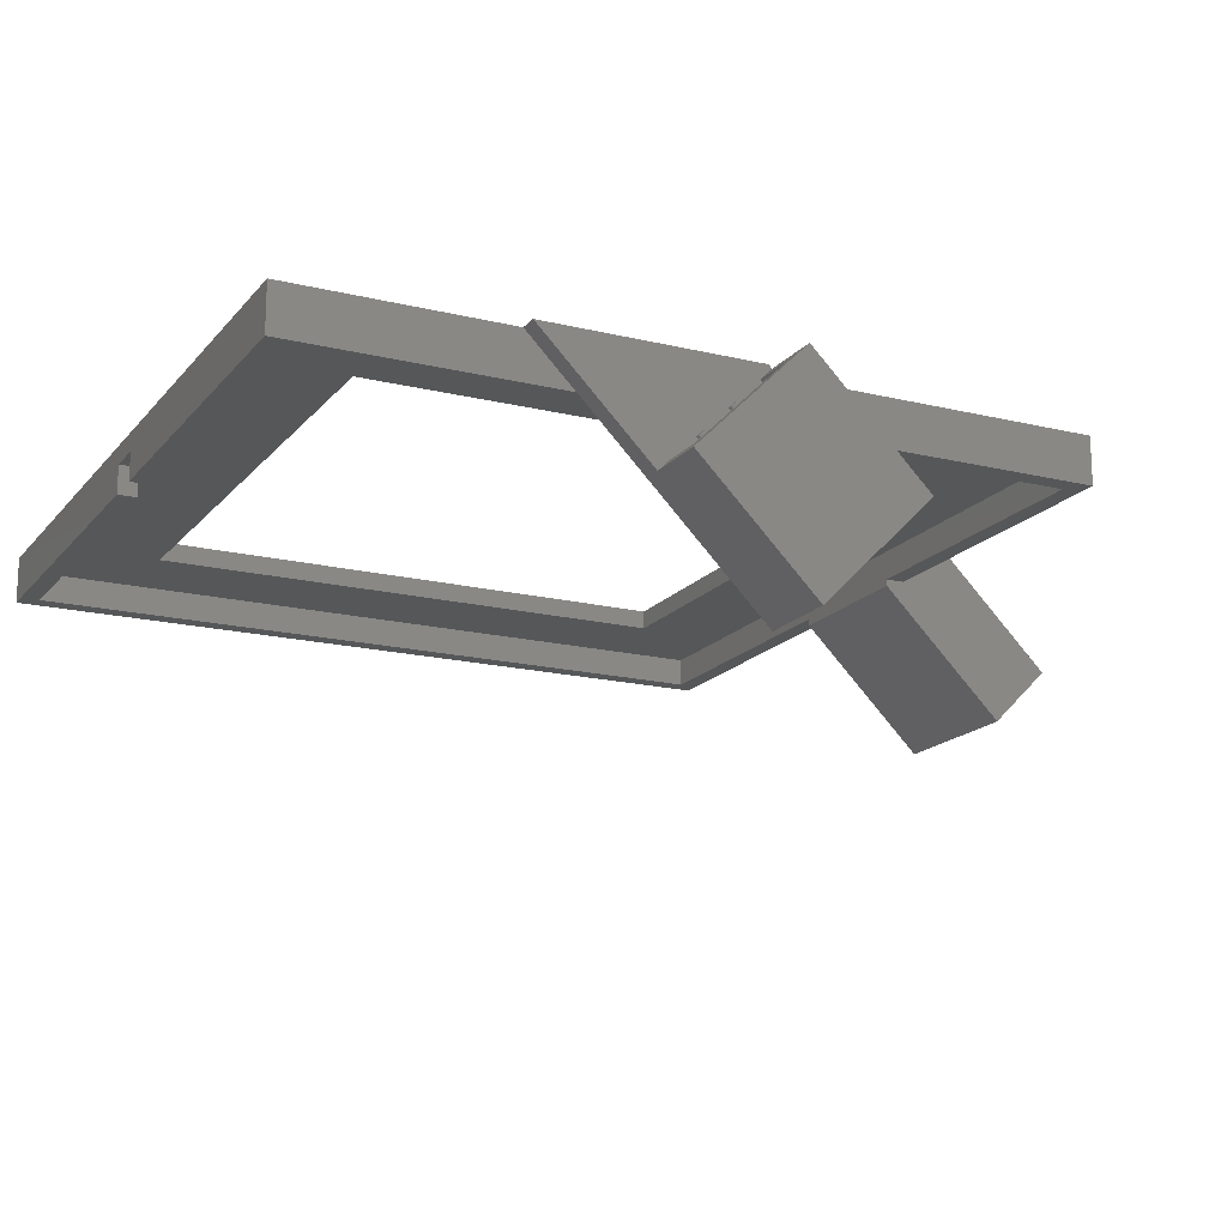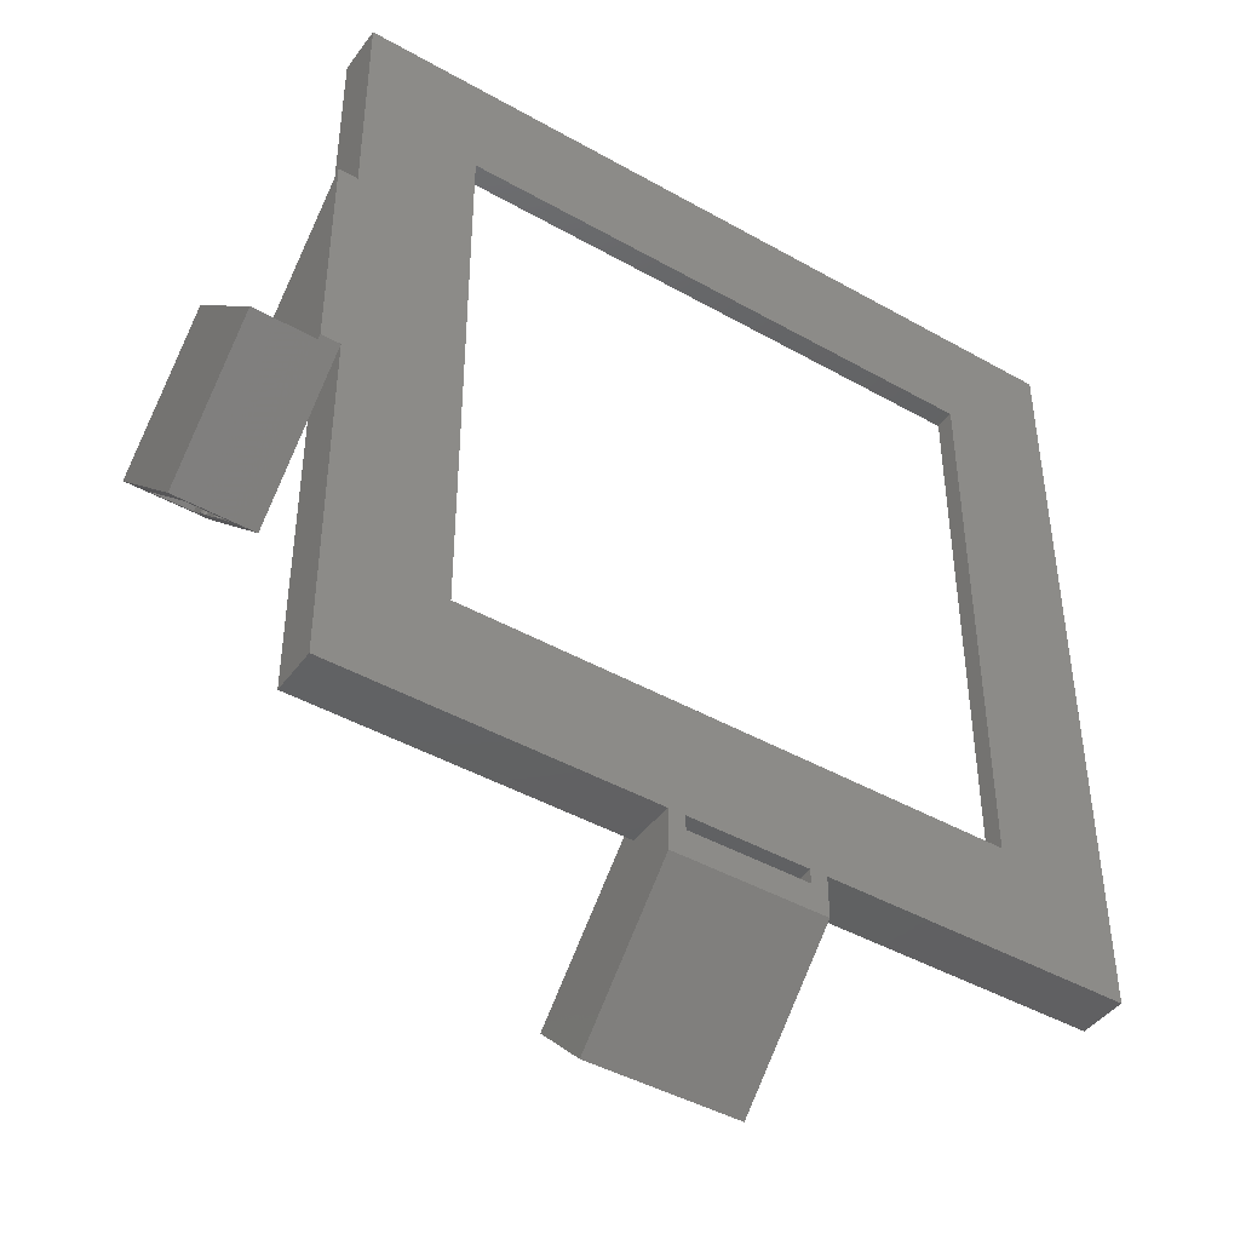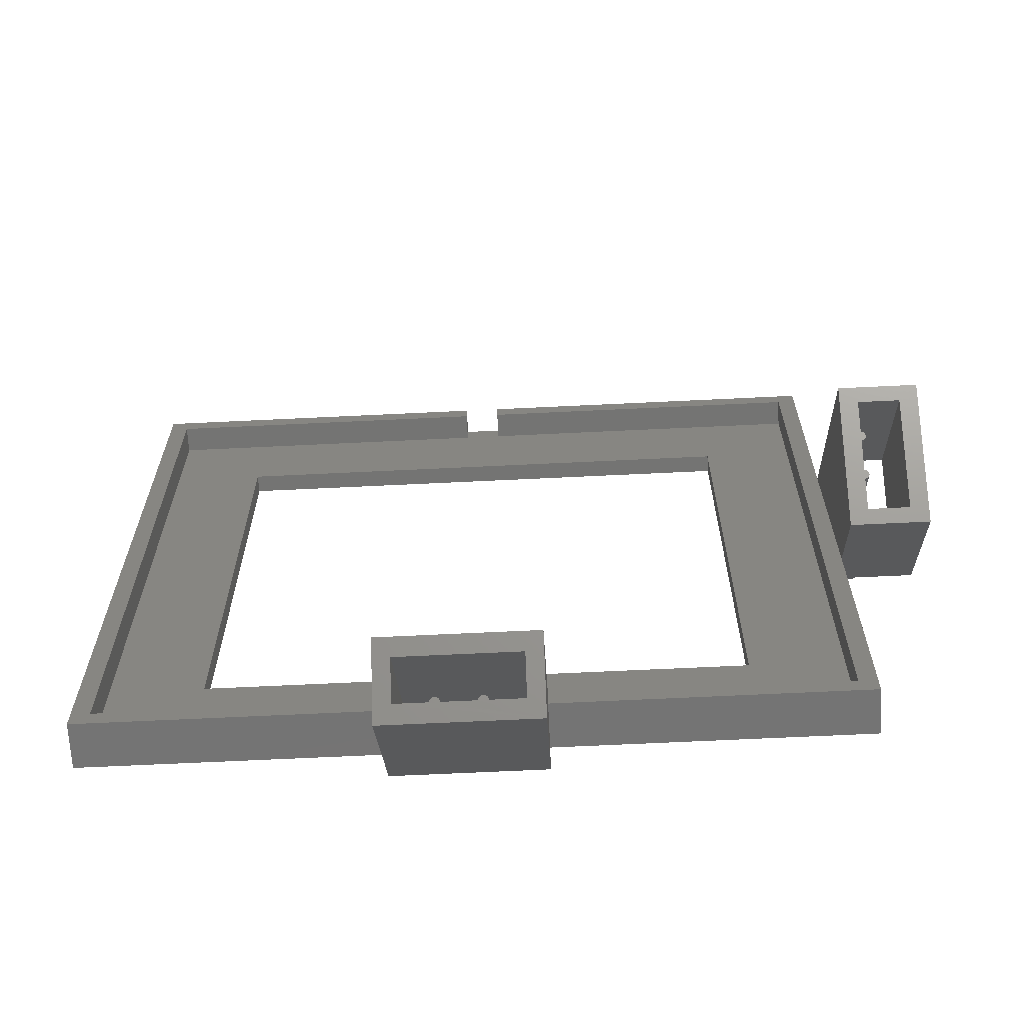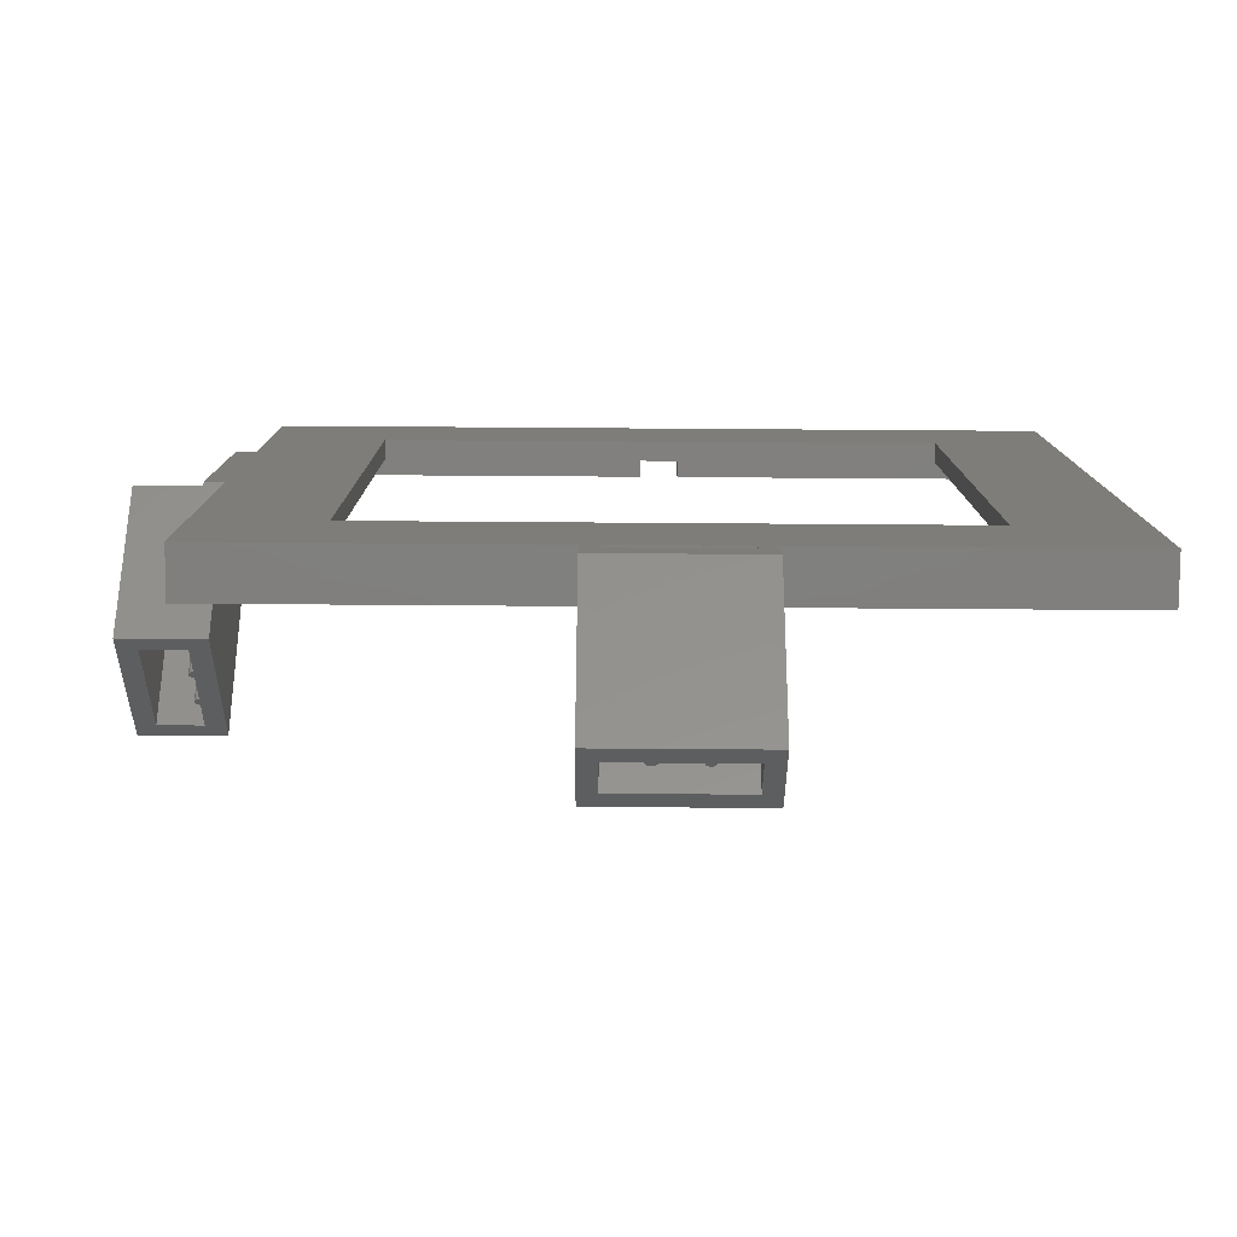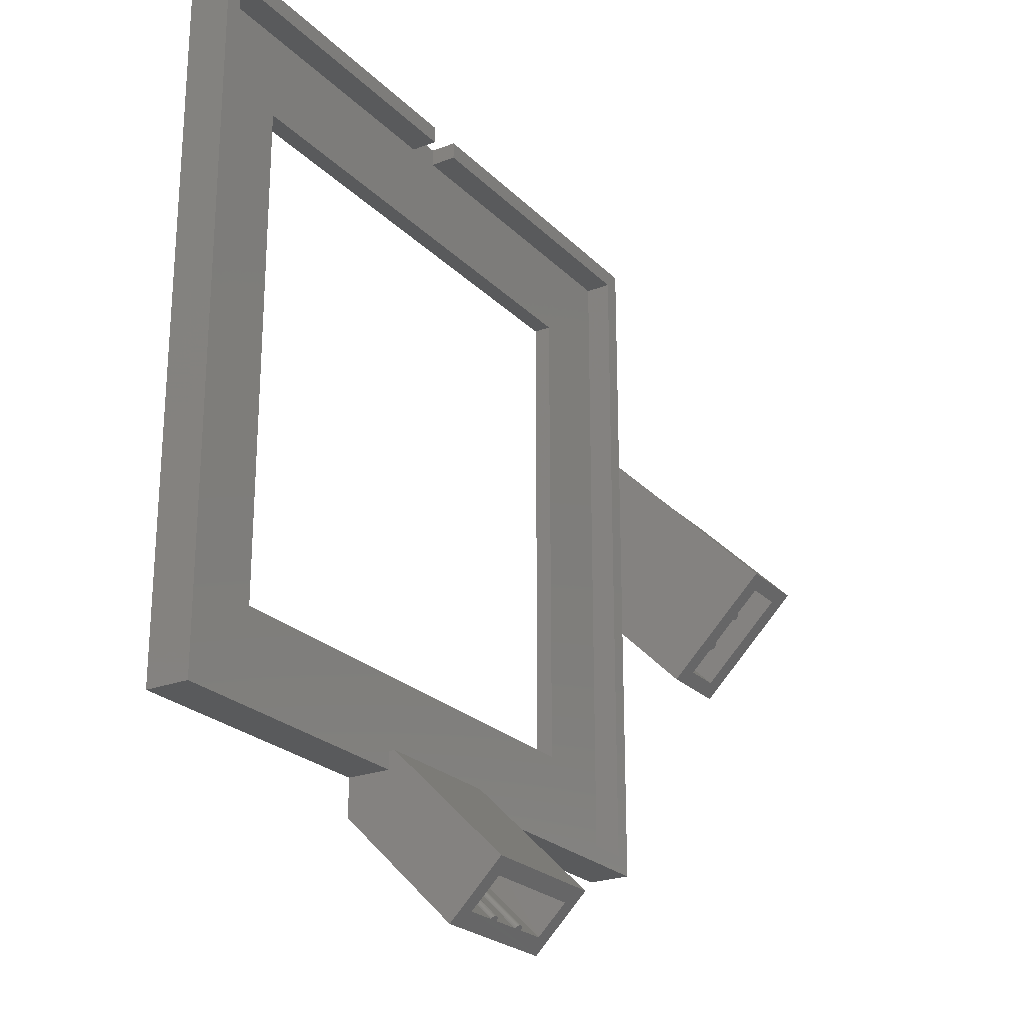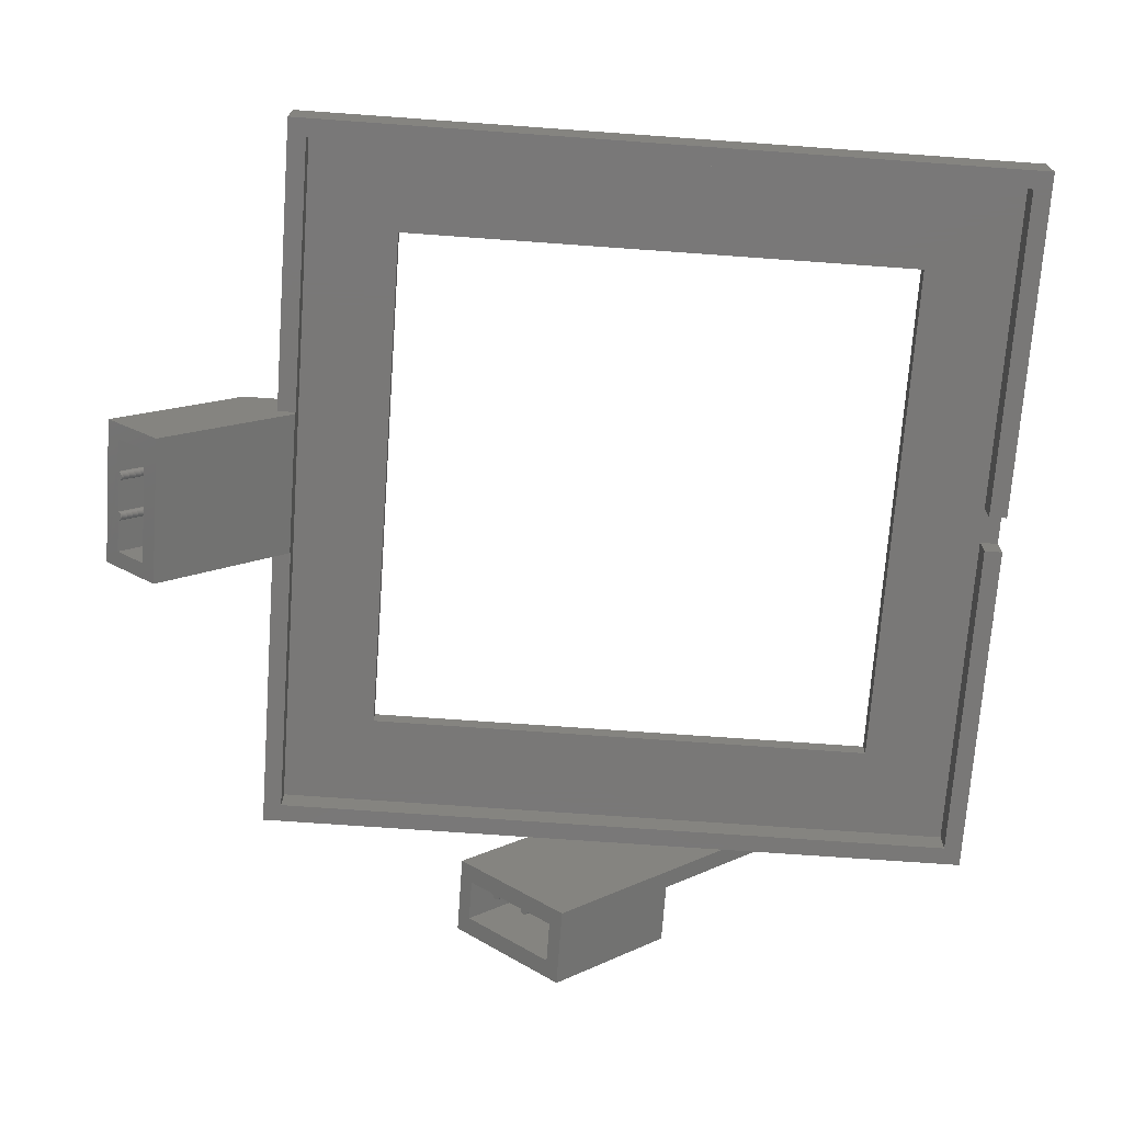
<metadata>
{"format":"stl","ext":"stl","renderer":"f3d","projection":"perspective","resolution":1024,"background":"white","views":[{"elev":-16.9,"azim":63.8,"up":"+Y"},{"elev":-43.6,"azim":146.3,"up":"+Z"},{"elev":-66.2,"azim":2.8,"up":"+Z"},{"elev":-79.6,"azim":179.6,"up":"+Z"},{"elev":-23.9,"azim":-57.6,"up":"+Z"},{"elev":-71.2,"azim":-94.1,"up":"+Y"}]}
</metadata>
<code>
# stl→obj: 182 verts, 372 faces
v 81 6 57.31
v 81 1 80
v 81 1 52.31
v 81 6 80
v 41.75 -8.125 -16.62
v 38.25 6 -2.492
v 38.25 -8.123 -16.62
v 41.75 6 -2.492
v 37.25 -8.123 -16.62
v 33.75 6 -2.492
v 33.75 -8.125 -16.62
v 37.25 6 -2.492
v 32 -6.71 -18.03
v 33.75 -11.31 -13.44
v 48 -6.71 -18.03
v 37.27 -8.214 -16.52
v 37.32 -8.3 -16.44
v 37.4 -8.373 -16.37
v 37.5 -8.429 -16.31
v 37.62 -8.464 -16.27
v 37.75 -8.476 -16.26
v 37.88 -8.464 -16.27
v 38 -8.429 -16.31
v 38.1 -8.373 -16.37
v 38.18 -8.3 -16.44
v 38.23 -8.214 -16.52
v 41.77 -8.216 -16.53
v 41.82 -8.301 -16.44
v 42.75 -8.125 -16.62
v 41.9 -8.375 -16.37
v 42 -8.431 -16.31
v 42.12 -8.466 -16.28
v 42.25 -8.478 -16.26
v 42.38 -8.466 -16.28
v 42.5 -8.431 -16.31
v 42.6 -8.375 -16.37
v 42.68 -8.301 -16.44
v 42.73 -8.216 -16.53
v 46.25 -8.125 -16.62
v 46.25 -11.31 -13.44
v 32 -12.72 -12.02
v 48 -12.72 -12.02
v 79 4 1
v 69 4 11
v 2 4 1
v 79 4 78
v 69 4 68
v 12 4 68
v 42.5 4 80
v 38.5 4 78
v 42.5 4 78
v 38.5 4 80
v 12 4 11
v 2 4 78
v 2 1 1
v 32 1 1
v 32 0.3 1
v 48 1 1
v 79 1 1
v 48 0.3 1
v 42.5 1 80
v 38.5 1 80
v 0 6 80
v -7.492e-18 1 80
v 79 1 78
v 2 1 78
v 38.5 1 78
v 12 6 11
v 12 6 68
v 69 6 11
v 69 6 68
v 83.13 -1.932 41.93
v 83 -13.97 29.92
v 83.13 -13.95 29.91
v 83 -1.945 41.94
v 83.13 -13.27 29.23
v 83 -13.26 29.22
v 83.25 -13.31 29.26
v 83.25 -13.92 29.88
v 83.35 -13.36 29.32
v 83.35 -13.86 29.82
v 83.43 -13.44 29.39
v 83.43 -13.79 29.75
v 83.48 -13.52 29.48
v 83.48 -13.7 29.66
v 83.5 -13.61 29.57
v 81 -6.364 22.32
v 83 -7.601 23.56
v 81 -17.68 33.64
v 89.5 -6.364 22.32
v 83 -10.78 26.74
v 83 -10.08 26.03
v 87.5 -7.601 23.56
v 87.5 -16.44 32.4
v 83 -16.44 32.4
v 89.5 -17.68 33.64
v 83.13 -10.77 26.73
v 83.13 -10.09 26.05
v 83.25 -10.74 26.69
v 83.25 -10.12 26.08
v 83.35 -10.18 26.14
v 83.35 -10.68 26.64
v 83.43 -10.25 26.21
v 83.43 -10.61 26.56
v 83.48 -10.34 26.3
v 83.48 -10.52 26.48
v 83.5 -10.43 26.39
v 87.5 -4.419 44.42
v 87.5 4.419 35.58
v 83 -1.237 41.24
v 83.13 -1.249 41.25
v 83 -4.419 44.42
v 83.48 -1.499 41.5
v 83.43 -1.414 41.41
v 83.35 -1.341 41.34
v 83.25 -1.285 41.28
v 83.25 -1.897 41.9
v 83.35 -1.841 41.84
v 83.43 -1.768 41.77
v 83.48 -1.682 41.68
v 83 4.419 35.58
v 83.5 -1.591 41.59
v 89.5 -5.657 45.66
v 89.5 5.657 34.34
v -5.746e-18 1 -1
v -6.912e-18 6 -1
v 81 1 29.69
v 83.5 1.589 38.41
v 83.48 1.681 38.32
v 83.43 1.766 38.23
v 83.35 1.839 38.16
v 83.25 1.283 38.71
v 83.13 1.248 38.75
v 83 1.236 38.76
v 83.13 1.931 38.07
v 83.25 1.895 38.1
v 83 1.943 38.05
v 83 6 34.69
v 81 6 34.69
v 83 5.657 34.34
v 83 -5.657 45.66
v 83.35 1.339 38.66
v 83.43 1.412 38.58
v 83.48 1.498 38.5
v 83 6 57.31
v 81 6 -1
v 81 1 -1
v 46.26 6 -2.492
v 42.75 6 -2.492
v 32 6 -5.321
v 32 6 -1
v 33.75 6 -1
v 48 6 -1
v 48 6 -5.321
v 46.25 6 -1
v 37.5 5.694 -2.186
v 37.4 5.75 -2.242
v 37.62 5.658 -2.151
v 37.75 5.646 -2.139
v 38.18 5.823 -2.316
v 38.23 5.908 -2.401
v 38.1 5.75 -2.242
v 37.32 5.823 -2.316
v 37.88 5.658 -2.151
v 38 5.694 -2.186
v 37.27 5.908 -2.401
v 42.38 5.658 -2.151
v 42.5 5.694 -2.186
v 41.82 5.823 -2.316
v 41.77 5.908 -2.401
v 41.9 5.75 -2.242
v 42.68 5.823 -2.316
v 42.73 5.908 -2.401
v 42.25 5.646 -2.139
v 42.6 5.75 -2.242
v 42 5.694 -2.186
v 42.12 5.658 -2.151
v 46.25 1.128 -1
v 33.75 1.128 -1
v 32 1 -1
v 48 1 -1
v 42.5 1 78
f 1 2 3
f 2 1 4
f 5 6 7
f 6 5 8
f 9 10 11
f 10 9 12
f 13 11 14
f 11 13 15
f 11 15 9
f 9 15 16
f 16 15 7
f 16 7 17
f 17 7 18
f 18 7 19
f 19 7 20
f 20 7 21
f 21 7 22
f 22 7 23
f 23 7 24
f 24 7 25
f 25 7 26
f 7 15 5
f 5 15 27
f 27 15 28
f 28 15 29
f 28 29 30
f 30 29 31
f 31 29 32
f 32 29 33
f 33 29 34
f 34 29 35
f 35 29 36
f 36 29 37
f 37 29 38
f 29 15 39
f 39 15 40
f 41 14 42
f 14 41 13
f 42 14 40
f 42 40 15
f 43 44 45
f 44 43 46
f 44 46 47
f 47 46 48
f 49 50 51
f 50 49 52
f 45 53 54
f 53 45 44
f 54 53 48
f 54 48 46
f 54 46 51
f 54 51 50
f 43 55 45
f 55 43 56
f 56 43 57
f 57 43 58
f 58 43 59
f 60 57 58
f 2 49 61
f 62 63 64
f 63 62 52
f 63 52 4
f 4 52 49
f 4 49 2
f 46 59 65
f 59 46 43
f 50 66 54
f 66 50 67
f 68 48 53
f 48 68 69
f 44 68 53
f 68 44 70
f 71 44 47
f 44 71 70
f 71 48 69
f 48 71 47
f 54 55 66
f 55 54 45
f 72 73 74
f 73 72 75
f 76 73 77
f 73 76 74
f 74 76 78
f 74 78 79
f 79 78 80
f 79 80 81
f 81 80 82
f 81 82 83
f 83 82 84
f 83 84 85
f 85 84 86
f 87 88 89
f 88 87 90
f 89 88 91
f 89 91 77
f 91 88 92
f 88 90 93
f 93 90 94
f 89 95 96
f 95 89 77
f 95 77 73
f 96 95 94
f 96 94 90
f 92 97 91
f 97 92 98
f 97 98 99
f 99 98 100
f 99 100 101
f 99 101 102
f 102 101 103
f 102 103 104
f 104 103 105
f 104 105 106
f 106 105 107
f 108 93 94
f 93 108 109
f 110 76 77
f 76 110 111
f 95 108 94
f 108 95 112
f 82 113 84
f 113 82 114
f 78 115 80
f 115 78 116
f 81 117 79
f 117 81 118
f 117 74 79
f 74 117 72
f 80 114 82
f 114 80 115
f 111 78 76
f 78 111 116
f 85 119 83
f 119 85 120
f 93 121 88
f 121 93 109
f 84 122 86
f 122 84 113
f 90 123 96
f 123 90 124
f 83 118 81
f 118 83 119
f 86 120 85
f 120 86 122
f 63 125 64
f 125 63 126
f 3 87 89
f 87 3 127
f 105 128 107
f 128 105 129
f 101 130 103
f 130 101 131
f 132 97 99
f 97 132 133
f 133 91 97
f 91 133 134
f 135 100 98
f 100 135 136
f 137 98 92
f 98 137 135
f 138 127 139
f 127 90 87
f 90 127 140
f 140 127 138
f 90 140 124
f 121 124 140
f 124 121 109
f 124 109 123
f 123 109 108
f 123 108 112
f 123 112 141
f 104 142 102
f 142 104 143
f 107 144 106
f 144 107 128
f 103 129 105
f 129 103 130
f 106 143 104
f 143 106 144
f 102 132 99
f 132 102 142
f 100 131 101
f 131 100 136
f 123 141 96
f 89 141 3
f 141 89 96
f 3 141 145
f 3 145 1
f 146 127 147
f 127 146 139
f 73 112 95
f 112 73 75
f 91 110 77
f 110 91 134
f 88 137 92
f 137 88 121
f 112 145 141
f 145 112 75
f 145 75 110
f 145 110 134
f 145 134 137
f 145 137 121
f 145 121 140
f 145 140 138
f 134 135 137
f 135 134 136
f 136 134 131
f 131 134 130
f 130 134 129
f 129 134 128
f 128 134 144
f 144 134 143
f 143 134 142
f 142 134 132
f 132 134 133
f 75 111 110
f 111 75 72
f 111 72 116
f 116 72 117
f 116 117 115
f 115 117 118
f 115 118 114
f 114 118 119
f 114 119 113
f 113 119 120
f 113 120 122
f 8 148 6
f 148 8 149
f 150 10 12
f 10 150 151
f 10 151 152
f 152 151 153
f 154 148 153
f 148 154 150
f 148 150 6
f 6 150 12
f 153 148 155
f 153 155 152
f 126 68 151
f 68 126 63
f 68 63 69
f 69 63 71
f 146 70 139
f 70 146 153
f 70 153 151
f 70 151 68
f 139 70 71
f 139 71 138
f 138 71 1
f 1 71 4
f 4 71 63
f 145 138 1
f 39 149 29
f 149 39 148
f 154 13 150
f 13 154 15
f 42 57 41
f 57 42 60
f 156 18 19
f 18 156 157
f 21 158 20
f 158 21 159
f 26 160 25
f 160 26 161
f 25 162 24
f 162 25 160
f 157 17 18
f 17 157 163
f 20 156 19
f 156 20 158
f 23 164 22
f 164 23 165
f 163 16 17
f 16 163 166
f 7 161 26
f 161 7 6
f 166 9 16
f 9 166 12
f 24 165 23
f 165 24 162
f 22 159 21
f 159 22 164
f 35 167 34
f 167 35 168
f 169 27 28
f 27 169 170
f 171 28 30
f 28 171 169
f 38 172 37
f 172 38 173
f 34 174 33
f 174 34 167
f 36 168 35
f 168 36 175
f 37 175 36
f 175 37 172
f 32 176 31
f 176 32 177
f 33 177 32
f 177 33 174
f 176 30 31
f 30 176 171
f 170 5 27
f 5 170 8
f 29 173 38
f 173 29 149
f 178 14 179
f 14 178 40
f 151 125 126
f 125 151 180
f 15 60 42
f 60 15 181
f 181 15 154
f 181 154 153
f 58 60 181
f 178 39 40
f 39 178 148
f 148 178 155
f 152 178 179
f 178 152 155
f 11 179 14
f 179 11 10
f 179 10 152
f 166 6 12
f 6 166 161
f 161 166 163
f 161 163 160
f 160 163 157
f 160 157 162
f 162 157 156
f 162 156 165
f 165 156 158
f 165 158 164
f 164 158 159
f 170 149 8
f 149 170 173
f 173 170 169
f 173 169 172
f 172 169 171
f 172 171 175
f 175 171 176
f 175 176 168
f 168 176 177
f 168 177 167
f 167 177 174
f 146 181 153
f 181 146 147
f 57 13 41
f 13 57 180
f 13 180 150
f 180 57 56
f 150 180 151
f 147 59 181
f 59 147 127
f 59 127 65
f 65 127 3
f 65 3 2
f 65 2 182
f 182 2 61
f 58 181 59
f 62 66 67
f 56 125 180
f 125 56 55
f 125 55 64
f 64 55 66
f 64 66 62
f 49 182 61
f 182 49 51
f 50 62 67
f 62 50 52
f 46 182 51
f 182 46 65

</code>
